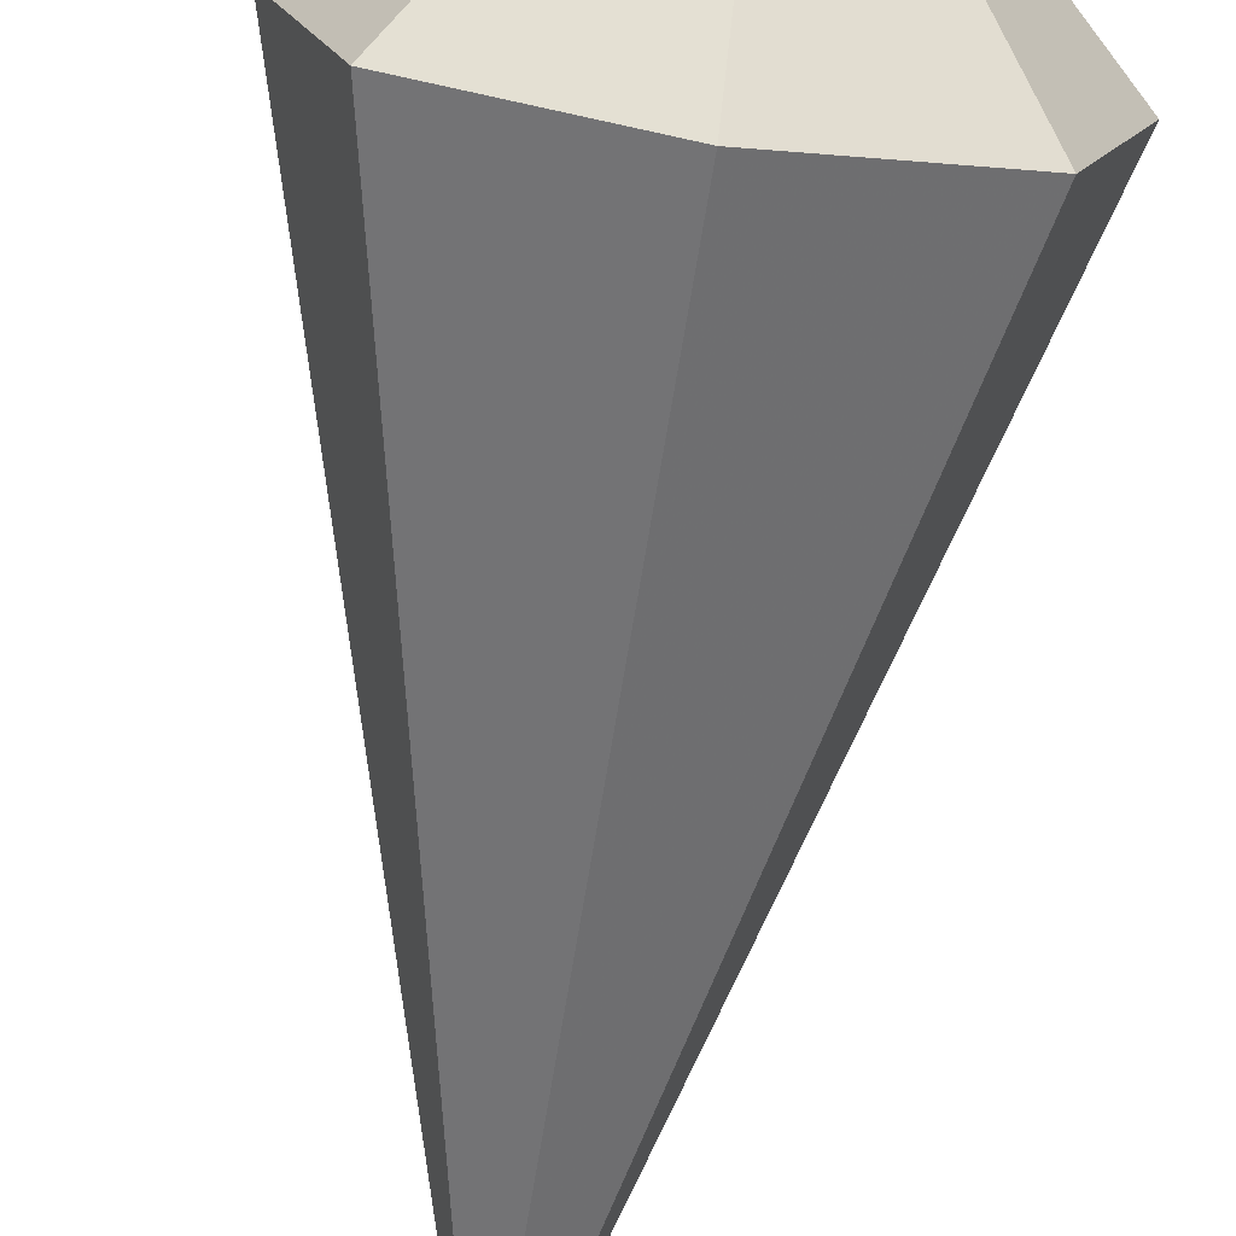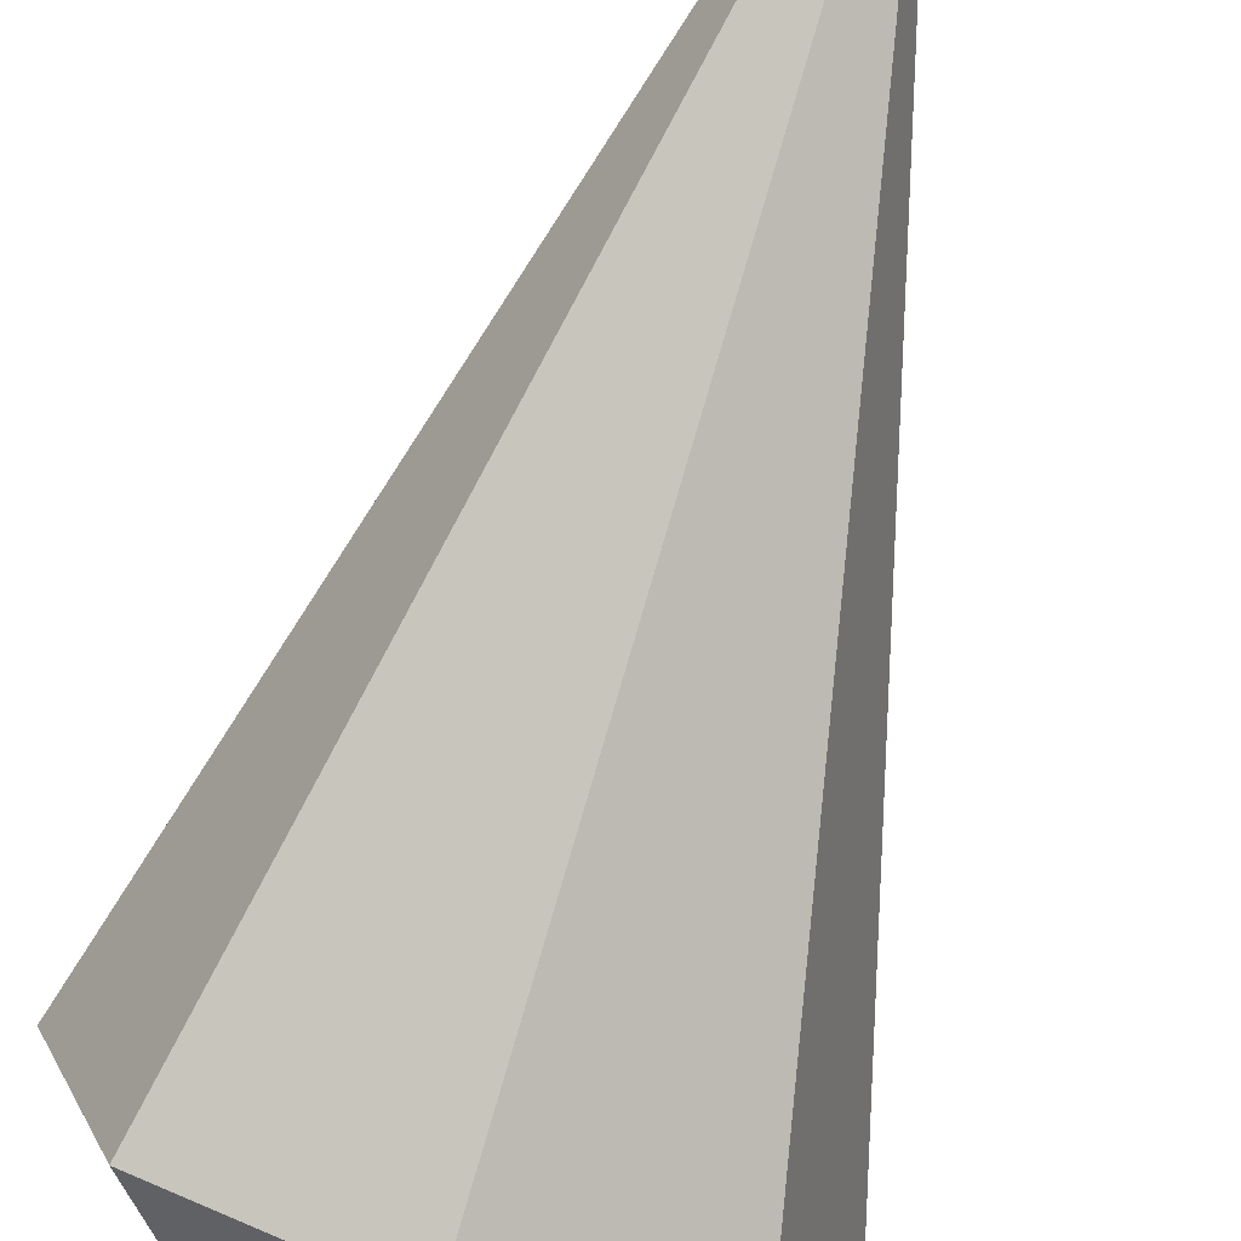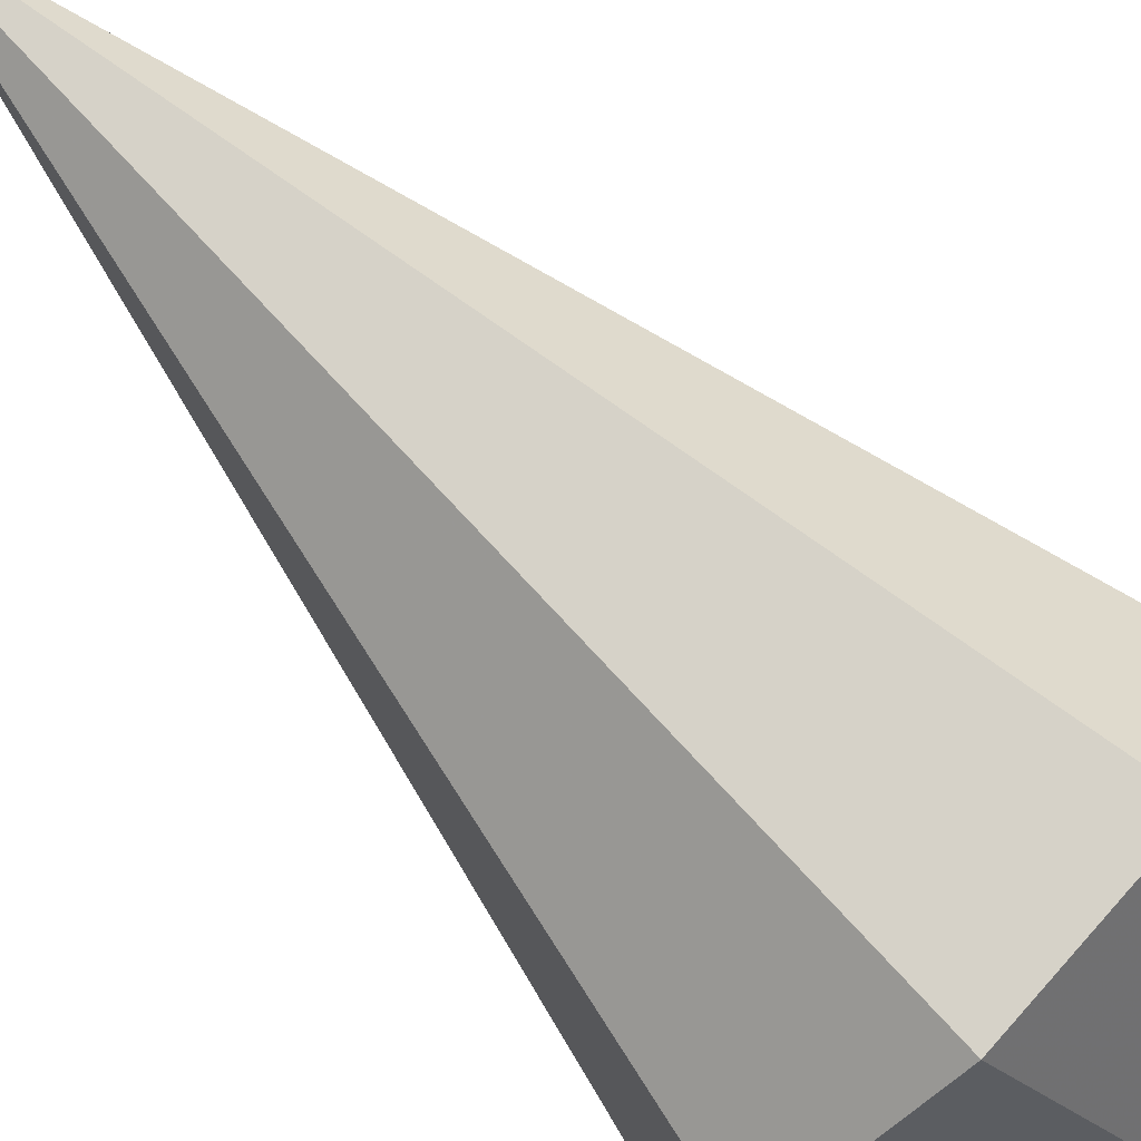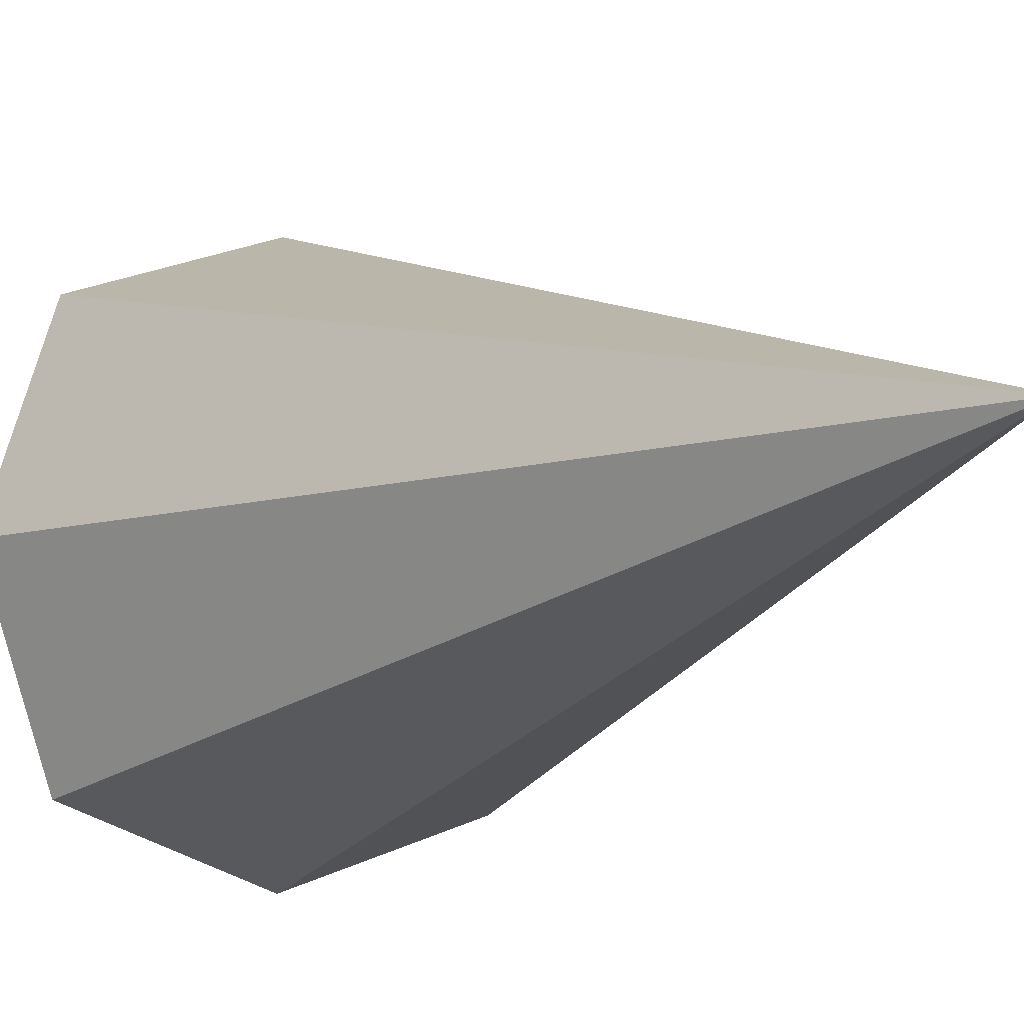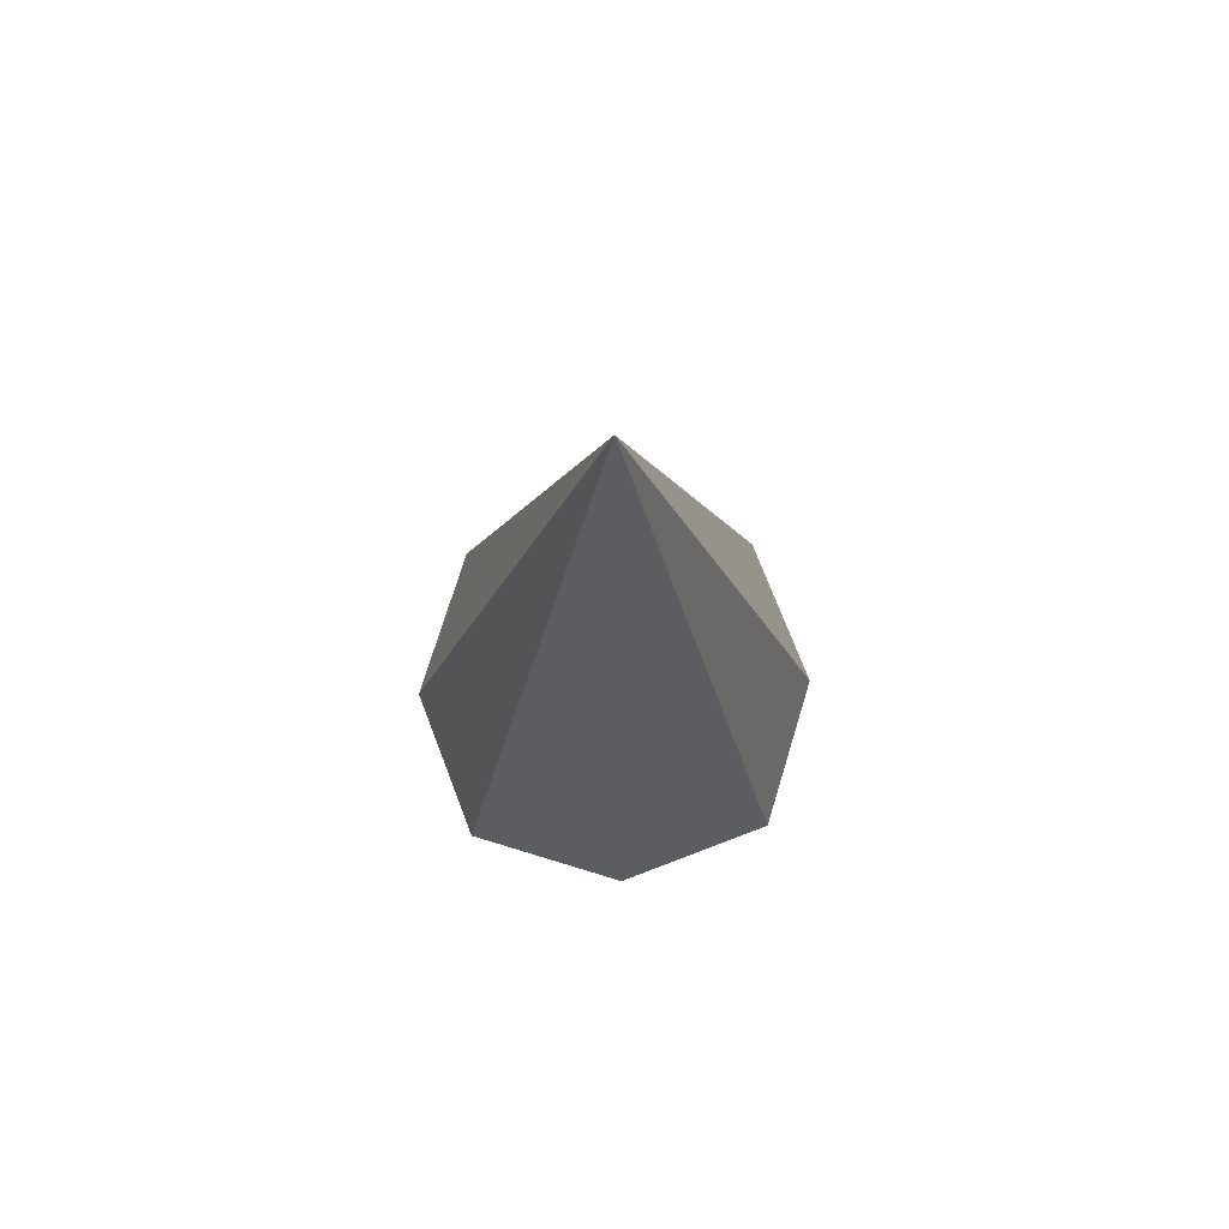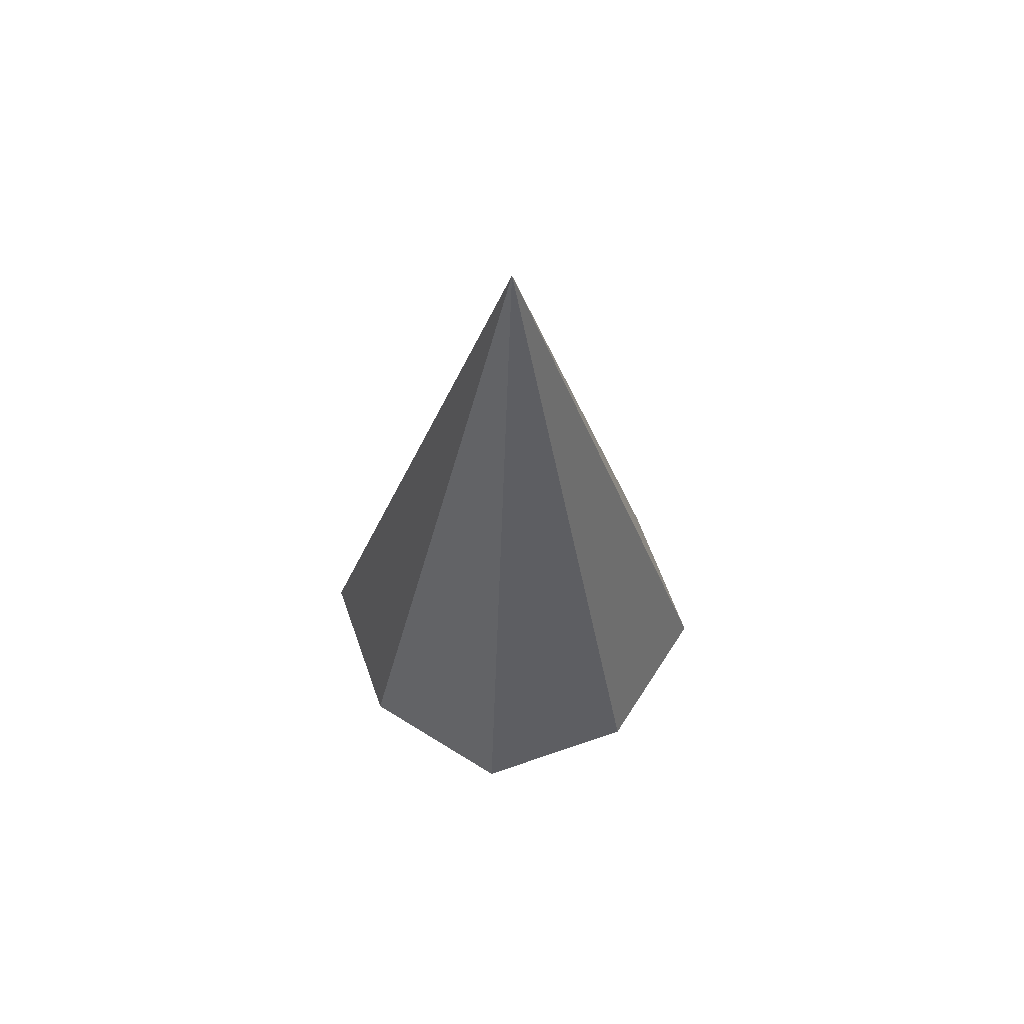
<metadata>
{"format":"obj","ext":"obj","renderer":"f3d","projection":"perspective","resolution":1024,"background":"white","views":[{"elev":-72.3,"azim":171.4,"up":"+Y"},{"elev":-77.3,"azim":-17.2,"up":"+Y"},{"elev":-78.0,"azim":45.3,"up":"+Y"},{"elev":-7.8,"azim":-32.4,"up":"+Y"},{"elev":73.5,"azim":178.0,"up":"+Z"},{"elev":62.8,"azim":51.5,"up":"+Z"}]}
</metadata>
<code>
g Object01
v 1.348 -1.348 7.2
v 1e-06 -1e-06 5.447
v 1.813 6.6e-05 7.2
v 6.8e-05 -1.813 7.2
v -1.813 -6.9e-05 7.2
v -1.348 -1.348 7.2
v 1.348 1.348 7.2
v -6.7e-05 1.813 7.2
v -1.348 1.348 7.2
v -1e-06 -1e-06 13.7
f 1 2 3
f 4 2 1
f 5 2 6
f 6 2 4
f 3 2 7
f 7 2 8
f 9 2 5
f 8 2 9
f 1 3 10
f 4 1 10
f 5 6 10
f 6 4 10
f 3 7 10
f 7 8 10
f 9 5 10
f 8 9 10

</code>
